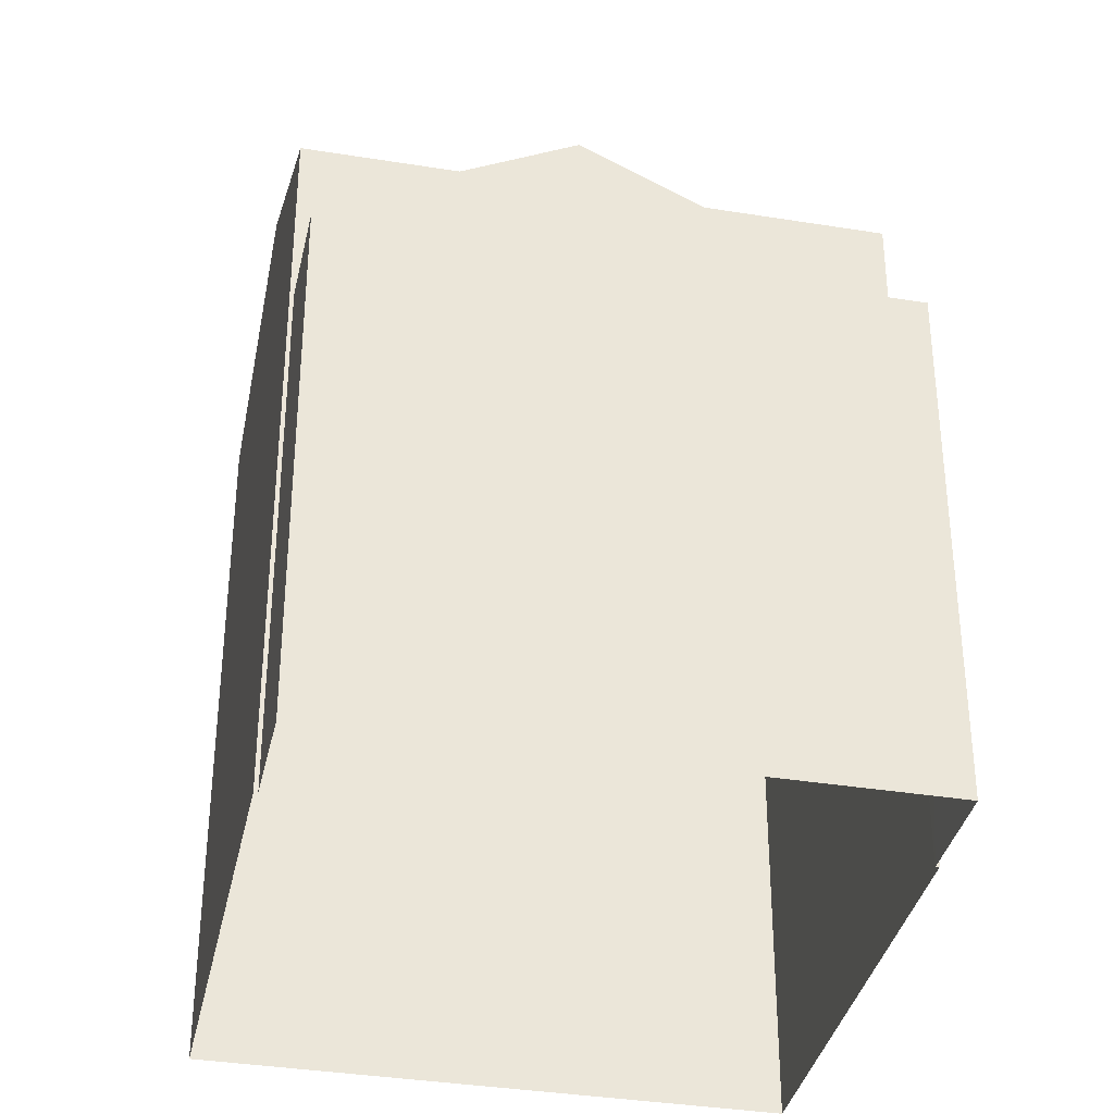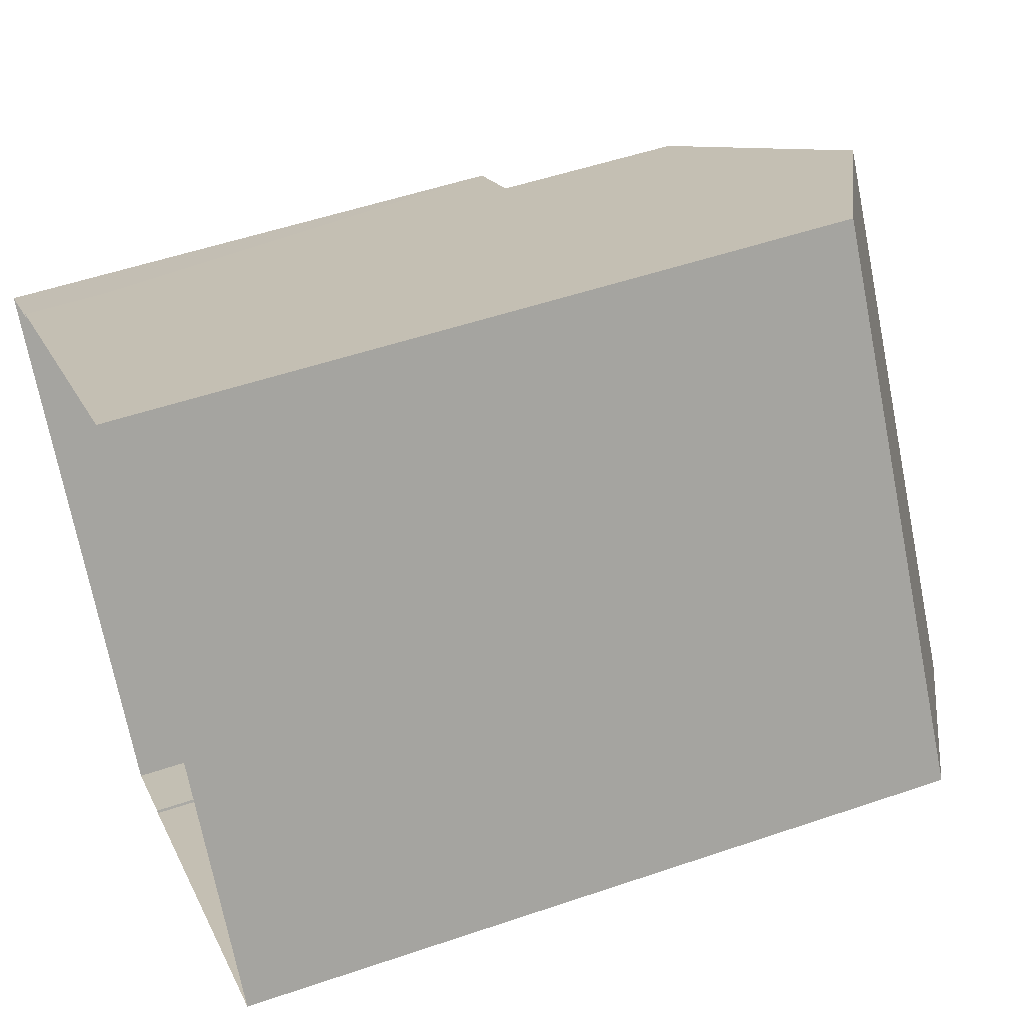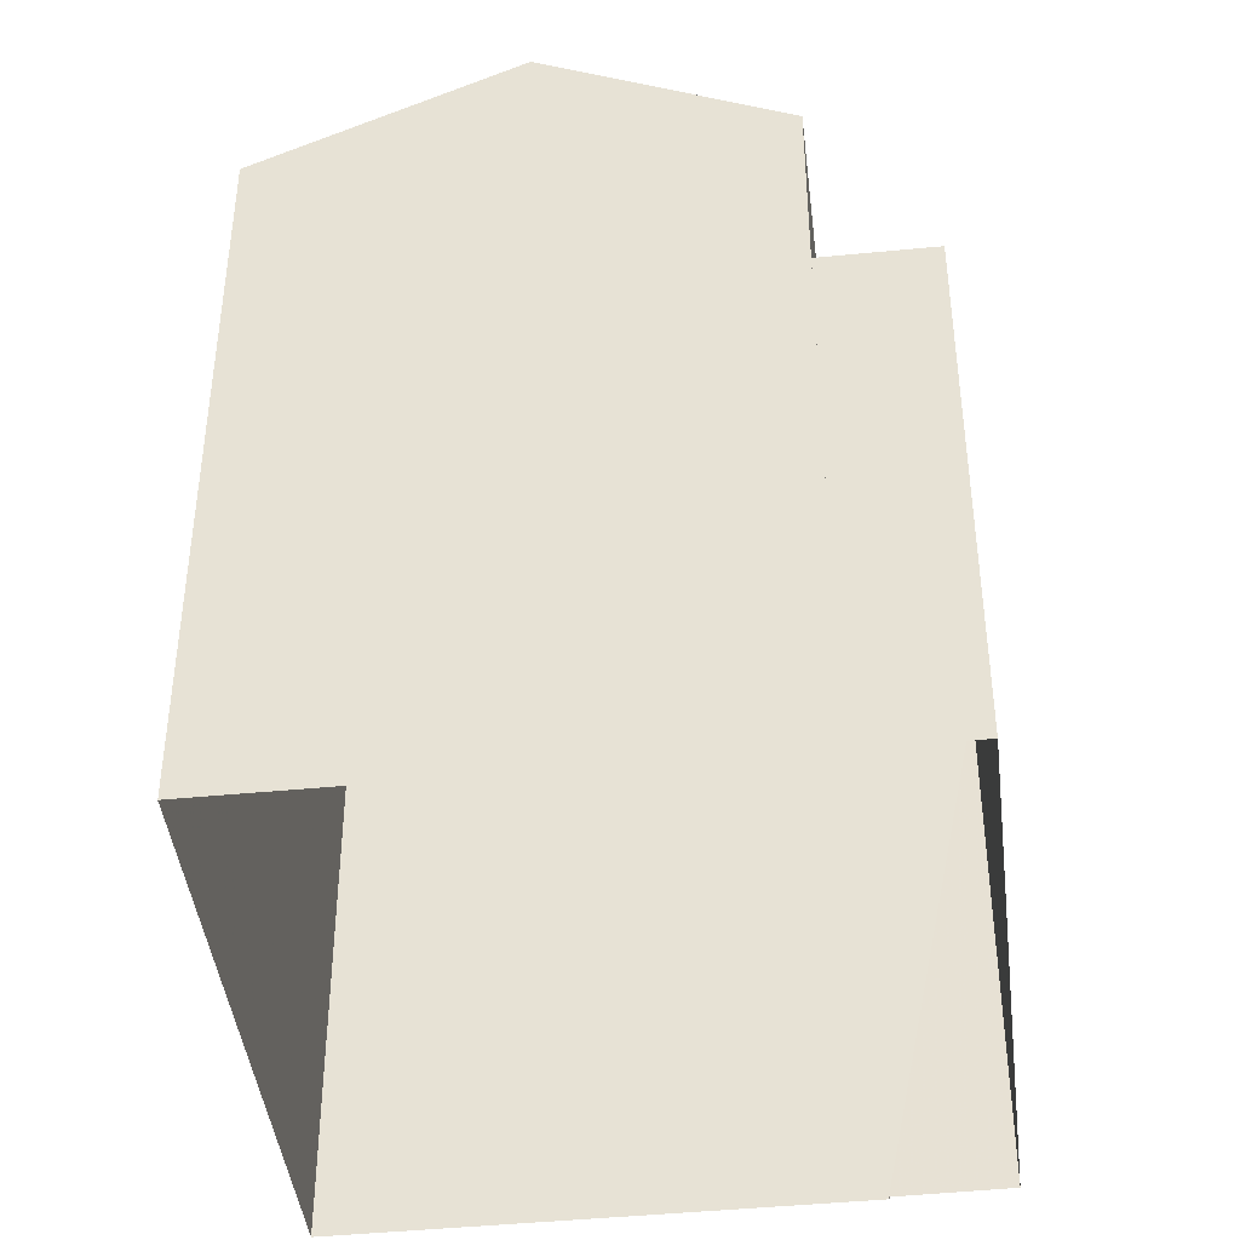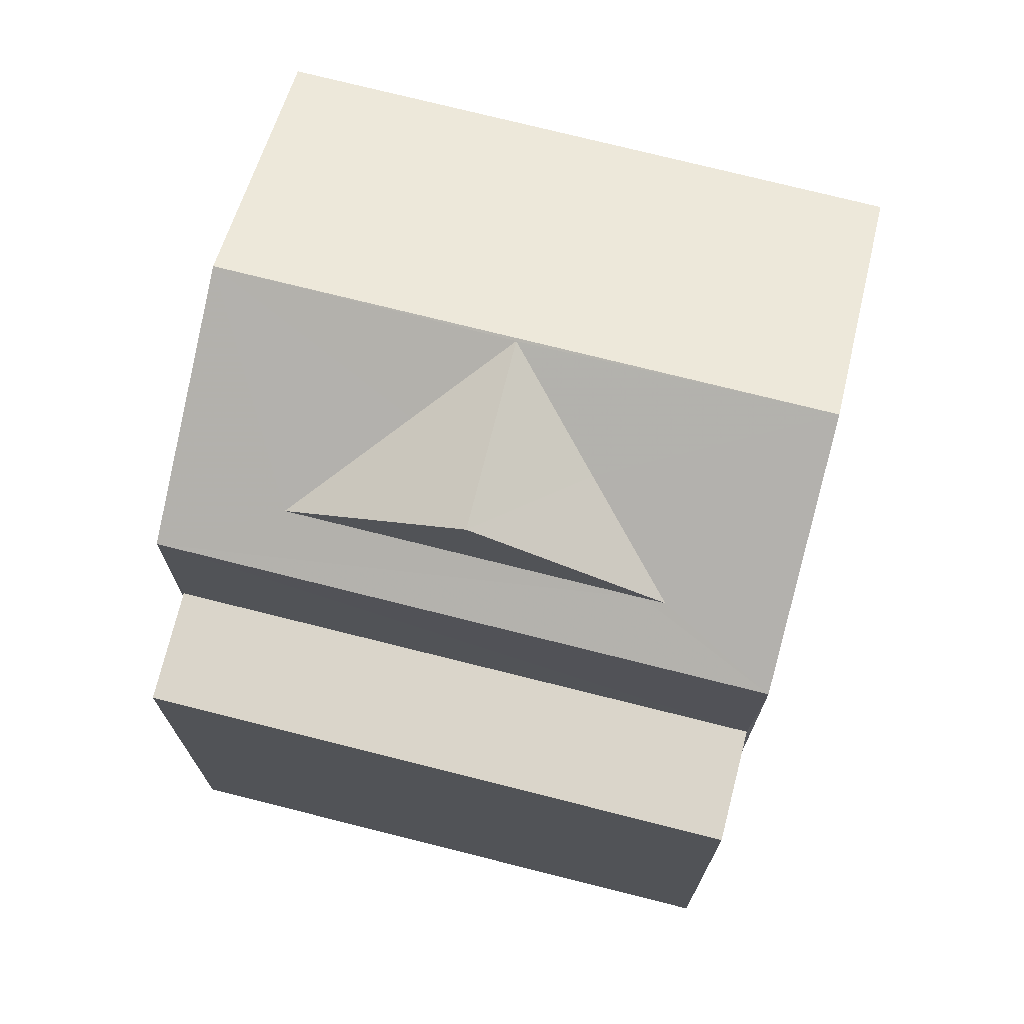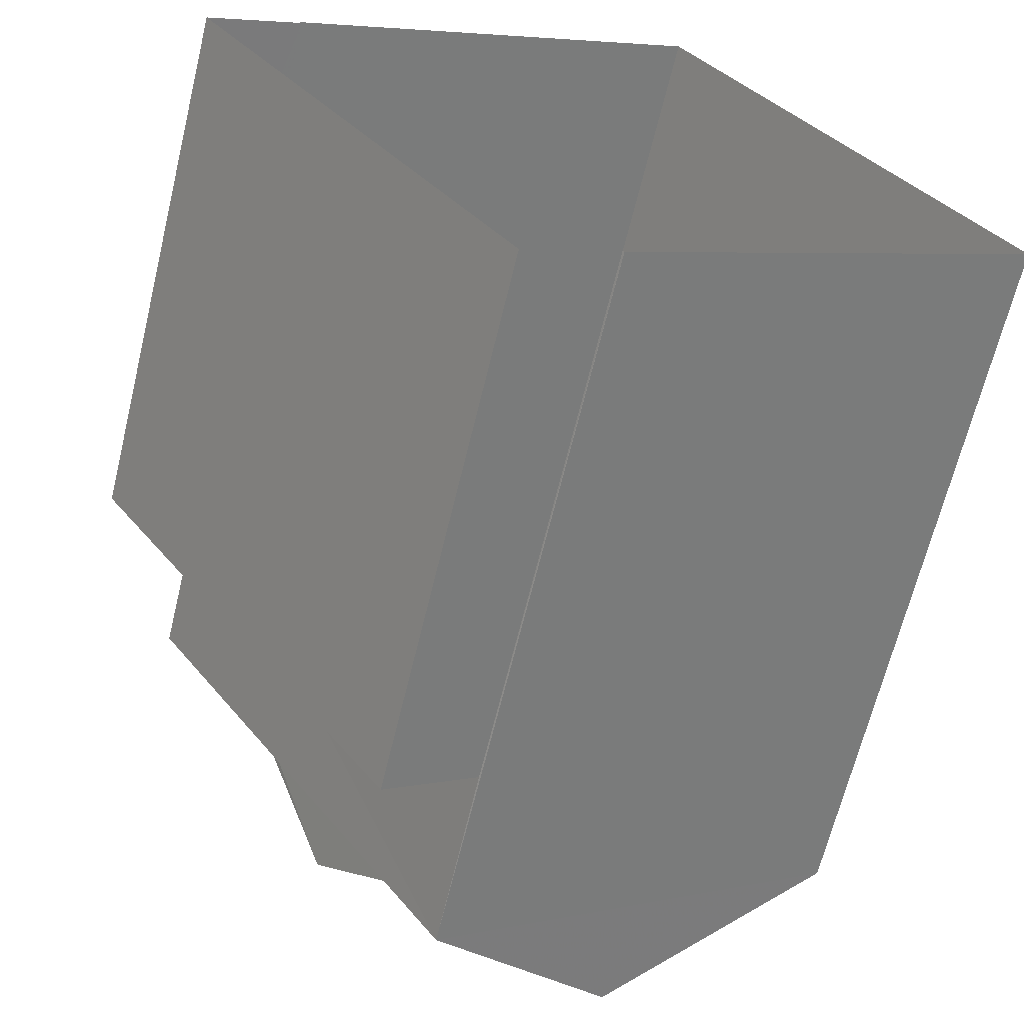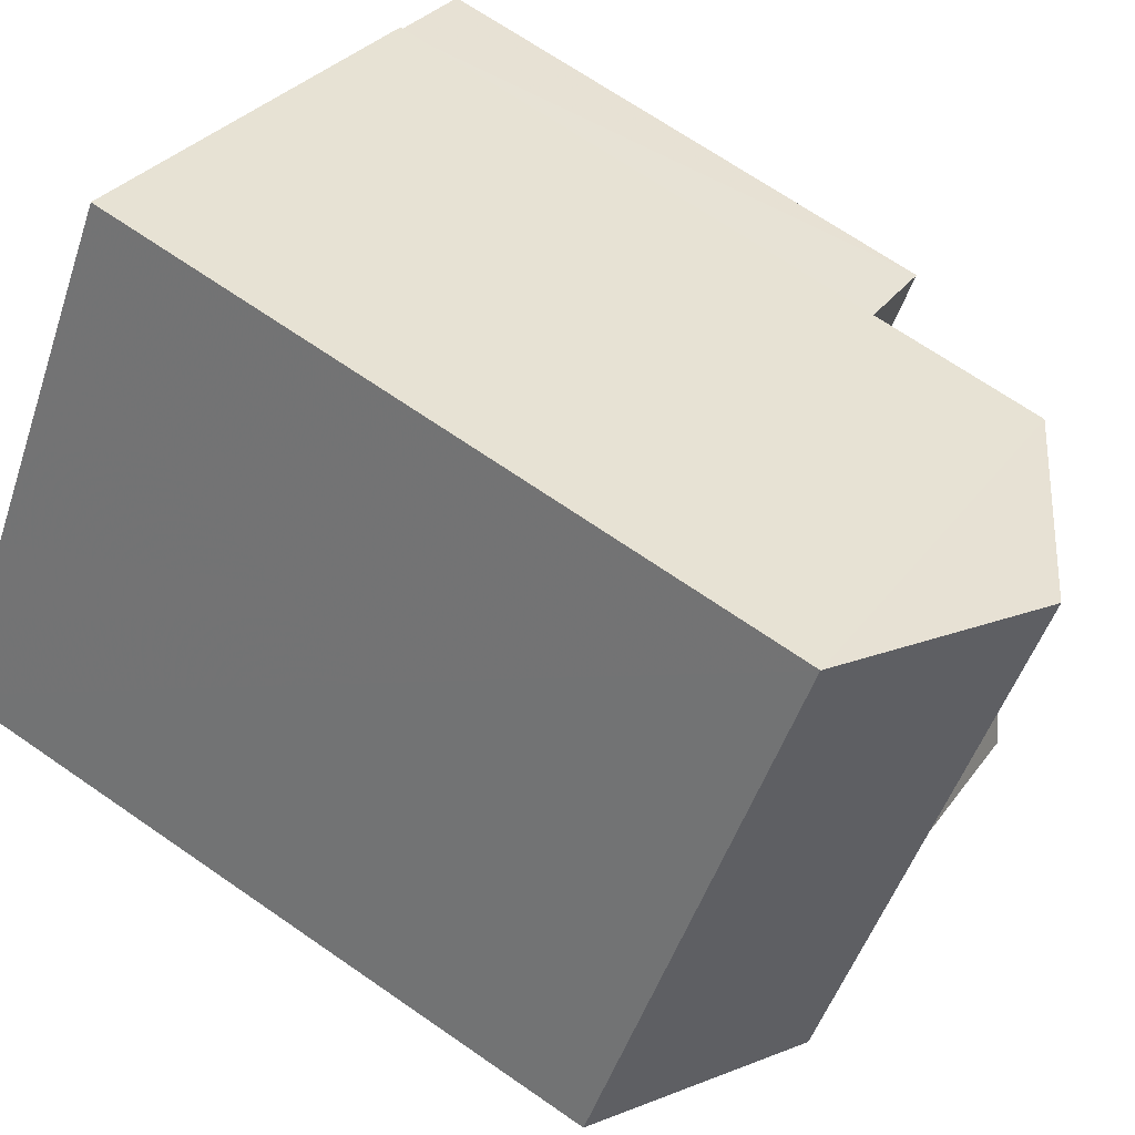
<metadata>
{"format":"obj","ext":"obj","renderer":"f3d","projection":"perspective","resolution":1024,"background":"white","views":[{"elev":-36.1,"azim":44.7,"up":"+Z"},{"elev":51.0,"azim":-110.5,"up":"+Y"},{"elev":-43.3,"azim":-26.5,"up":"+Z"},{"elev":74.3,"azim":70.8,"up":"+Z"},{"elev":-65.2,"azim":166.4,"up":"+Y"},{"elev":68.3,"azim":-55.2,"up":"+Y"}]}
</metadata>
<code>
v -8.917e+04 -1.002e+05 2.308
v -8.918e+04 -1.002e+05 2.309
v -8.917e+04 -1.002e+05 2.308
v -8.917e+04 -1.002e+05 2.308
v -8.917e+04 -1.002e+05 2.309
v -8.917e+04 -1.002e+05 2.309
v -8.917e+04 -1.002e+05 2.308
v -8.917e+04 -1.002e+05 2.309
v -8.917e+04 -1.002e+05 11.43
v -8.918e+04 -1.002e+05 11.43
v -8.917e+04 -1.002e+05 12.89
v -8.917e+04 -1.002e+05 11.76
v -8.917e+04 -1.002e+05 12.3
v -8.917e+04 -1.002e+05 12.87
v -8.917e+04 -1.002e+05 12.87
v -8.917e+04 -1.002e+05 12.89
v -8.917e+04 -1.002e+05 11.43
v -8.917e+04 -1.002e+05 11.76
v -8.917e+04 -1.002e+05 11.43
v -8.917e+04 -1.002e+05 11.76
v -8.917e+04 -1.002e+05 12.37
v -8.917e+04 -1.002e+05 9.089
v -8.917e+04 -1.002e+05 9.09
v -8.917e+04 -1.002e+05 9.089
v -8.917e+04 -1.002e+05 9.09
f 1 2 3
f 3 4 1
f 5 6 2
f 7 8 1
f 8 5 1
f 1 5 2
f 9 10 11
f 12 13 14
f 13 15 14
f 10 16 11
f 17 18 19
f 20 16 19
f 20 21 16
f 18 20 19
f 21 20 14
f 15 21 14
f 22 23 24
f 22 25 23
f 16 21 15
f 16 15 11
f 12 17 11
f 18 17 12
f 13 12 11
f 15 13 11
f 9 4 3
f 9 17 4
f 1 24 7
f 1 22 24
f 11 17 9
f 10 2 6
f 19 10 6
f 25 8 23
f 25 5 8
f 9 3 2
f 10 9 2
f 16 10 19
f 18 14 20
f 18 12 14
f 24 8 7
f 24 23 8
f 1 4 22
f 4 17 22
f 5 25 6
f 22 17 19
f 25 22 19
f 6 25 19

</code>
